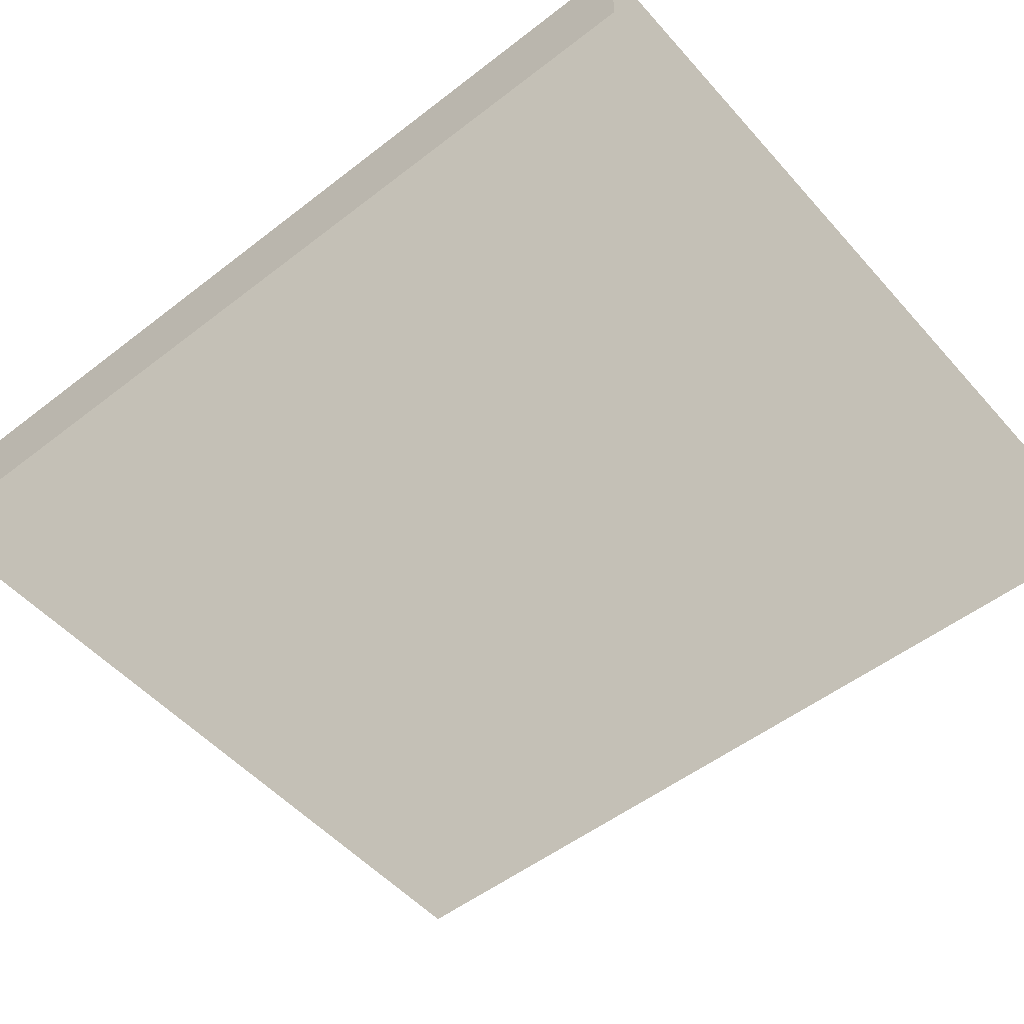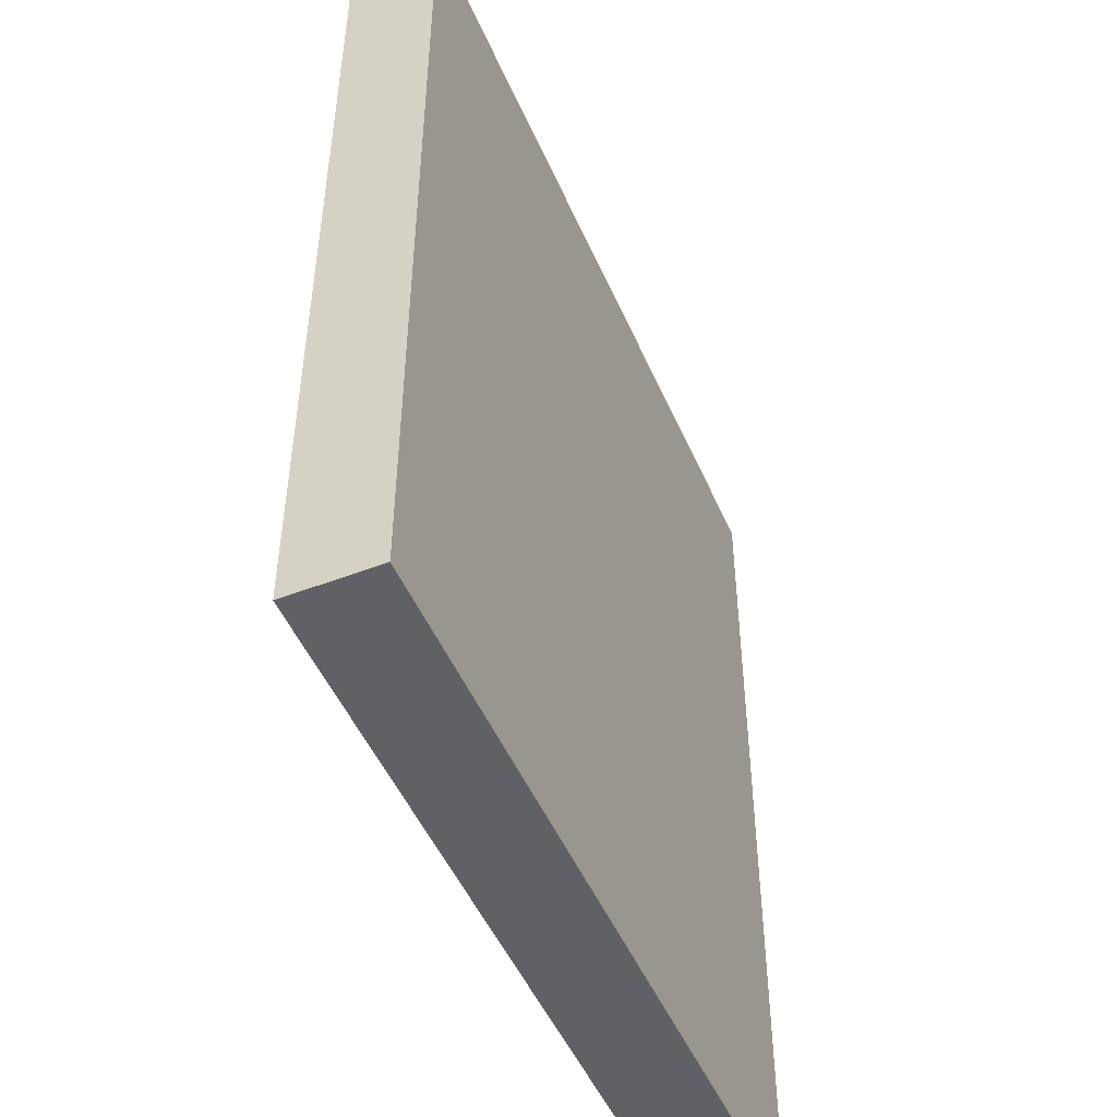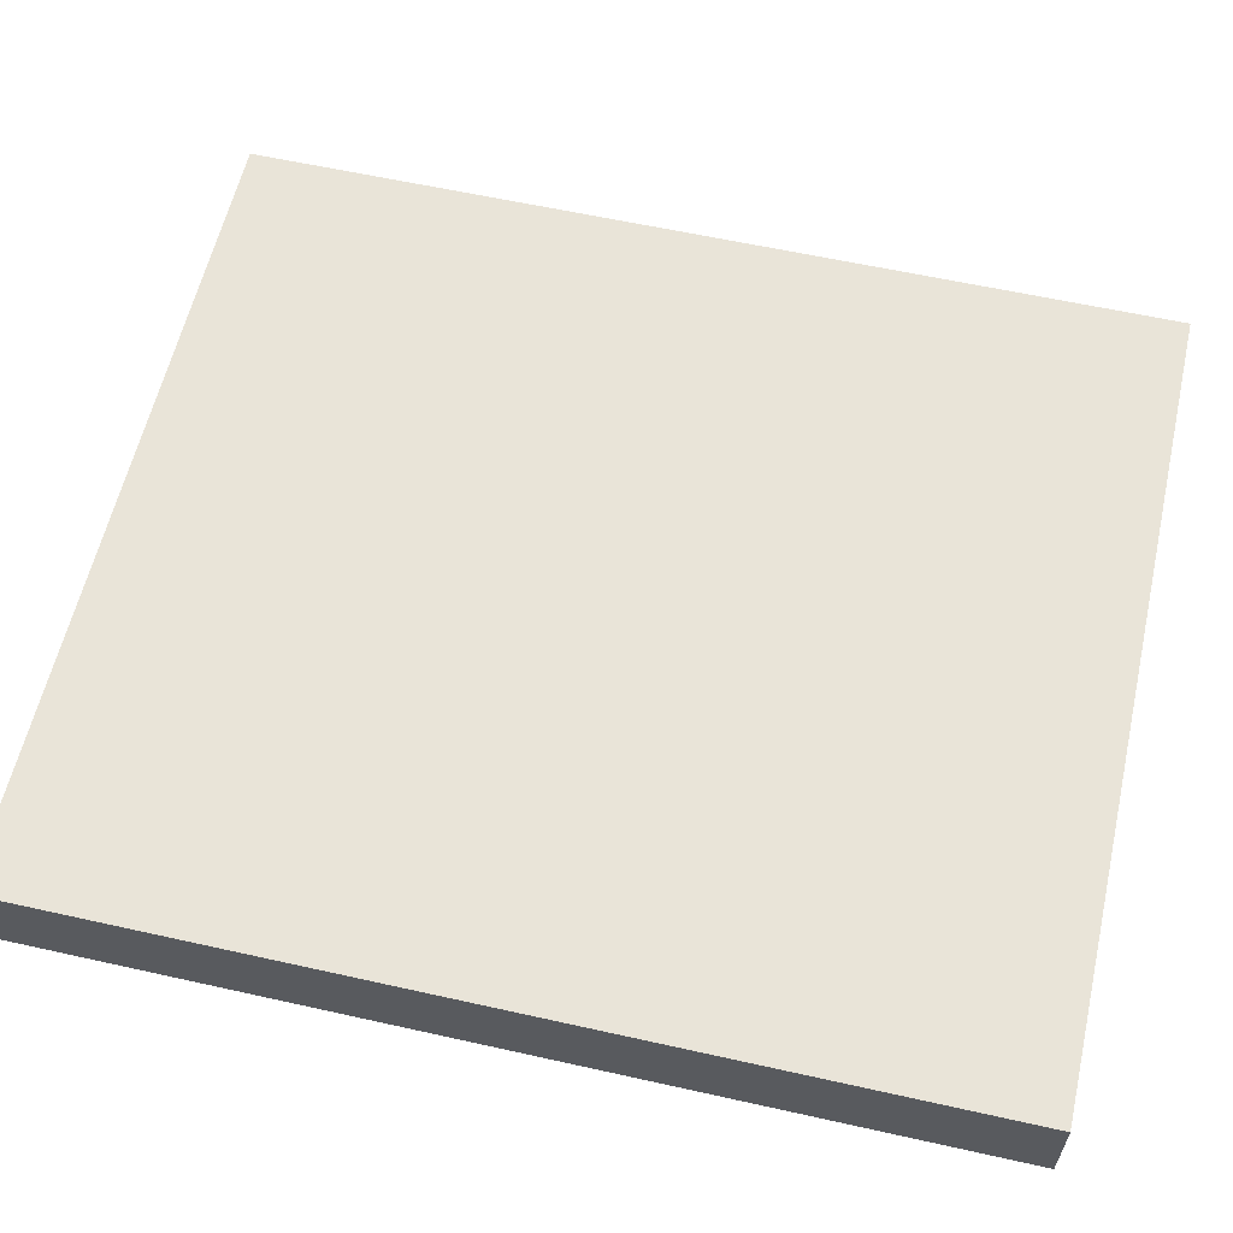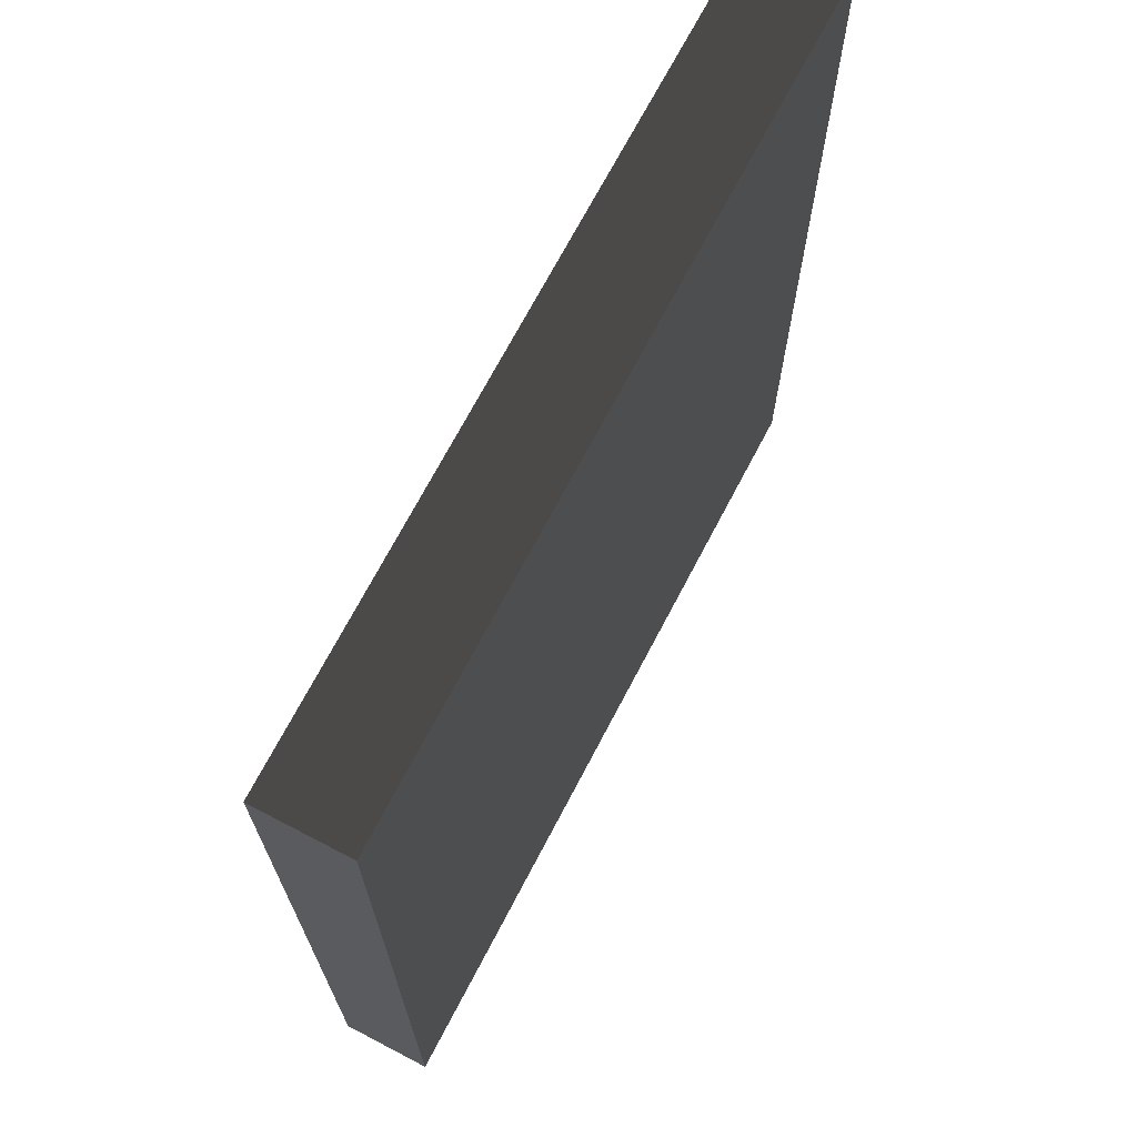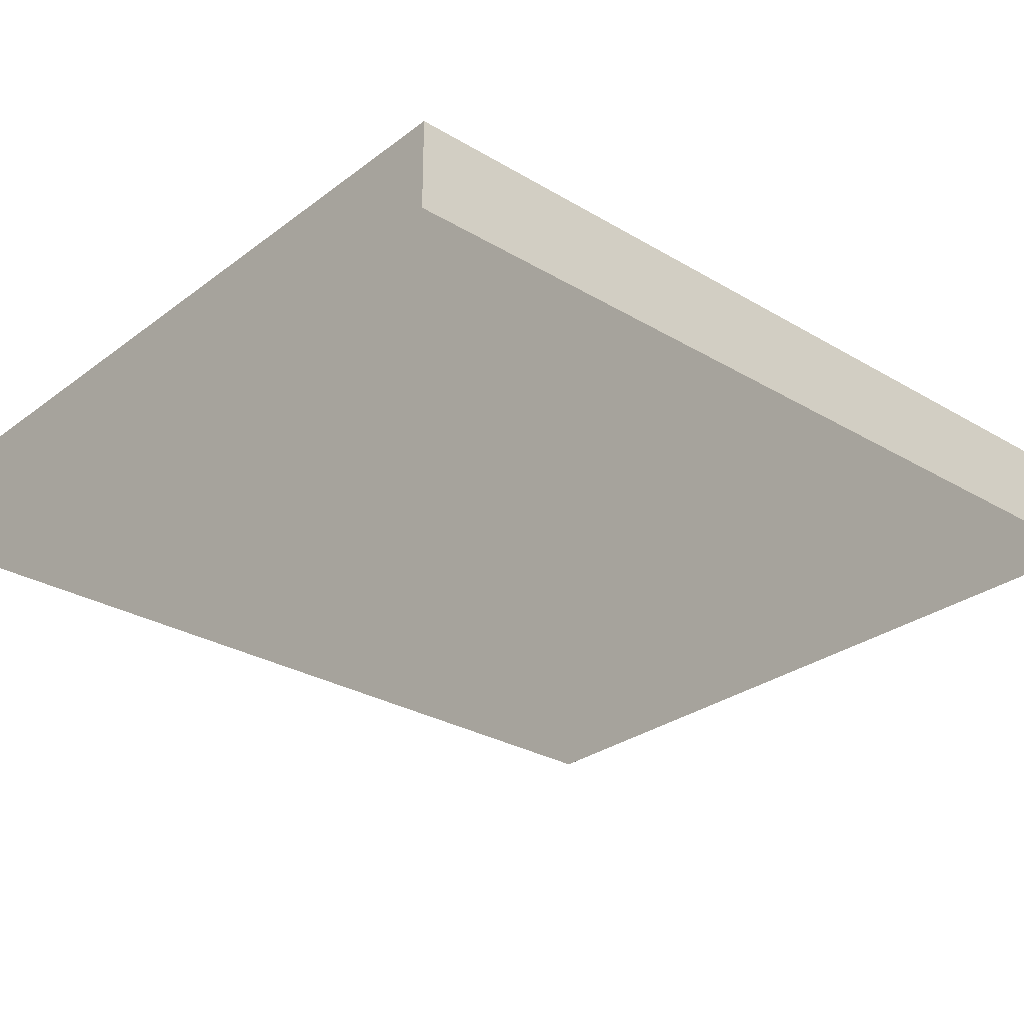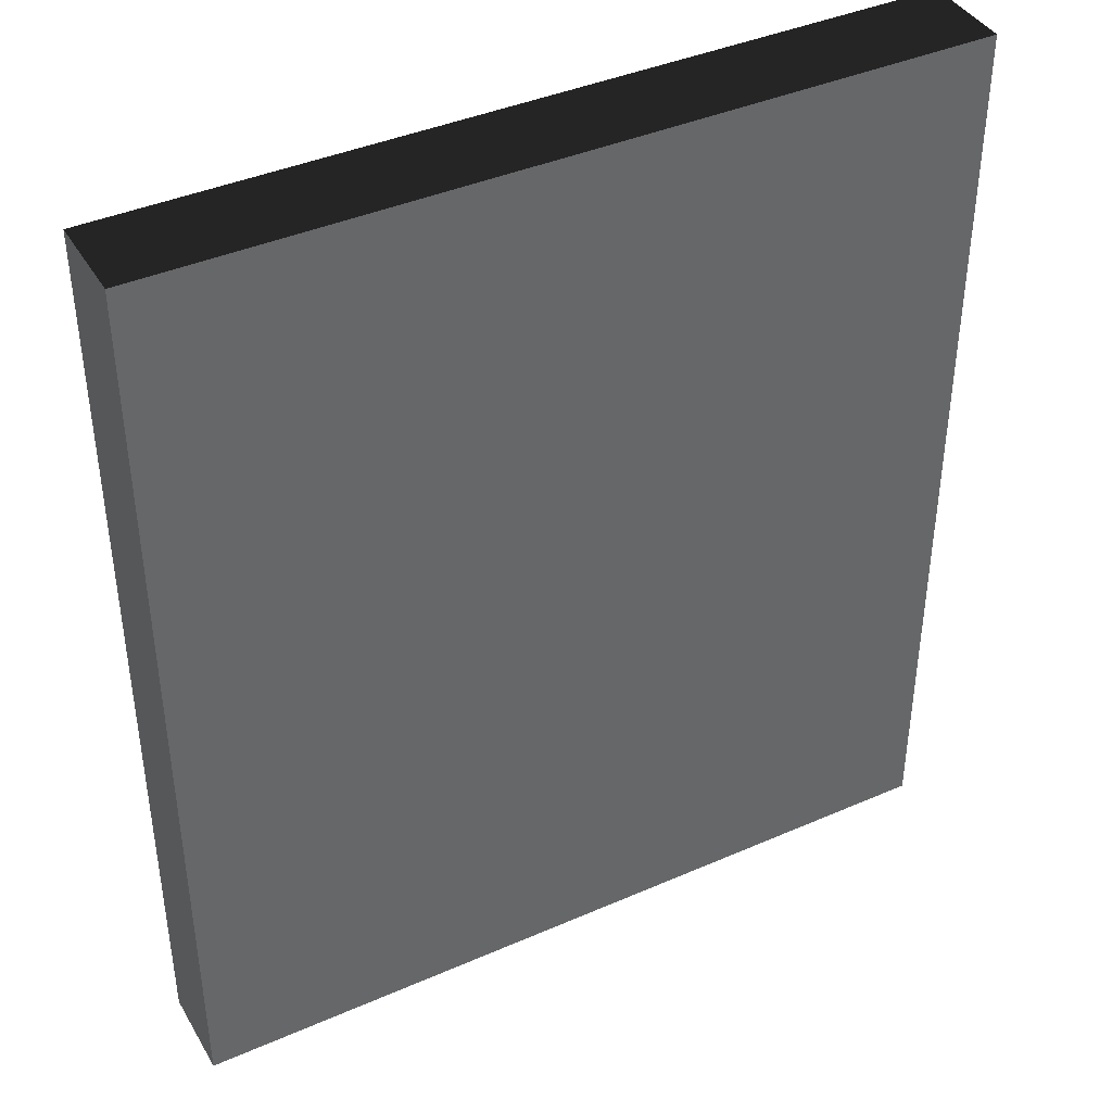
<metadata>
{"format":"obj","ext":"obj","renderer":"f3d","projection":"perspective","resolution":1024,"background":"white","views":[{"elev":-51.7,"azim":-49.9,"up":"+Z"},{"elev":-49.5,"azim":-67.0,"up":"+Y"},{"elev":59.9,"azim":102.9,"up":"+Z"},{"elev":70.4,"azim":-62.4,"up":"+Y"},{"elev":-28.7,"azim":48.3,"up":"+Z"},{"elev":40.7,"azim":-28.1,"up":"+Y"}]}
</metadata>
<code>
g default
v -7.025 7.993 -0.7875
v 7.025 -7.993 -0.7876
v -7.024 -7.993 -0.7876
v 7.024 7.993 -0.7875
v 7.024 7.993 0.7876
v -7.025 7.993 0.7876
v -7.024 -7.993 0.7876
v 7.025 -7.993 0.7876
g CT4:CT4
f 1 2 3
f 1 4 2
f 5 1 6
f 5 4 1
f 6 1 3
f 2 4 5
f 6 3 7
f 7 3 2
f 7 2 8
f 8 2 5
f 8 5 6
f 8 6 7

</code>
